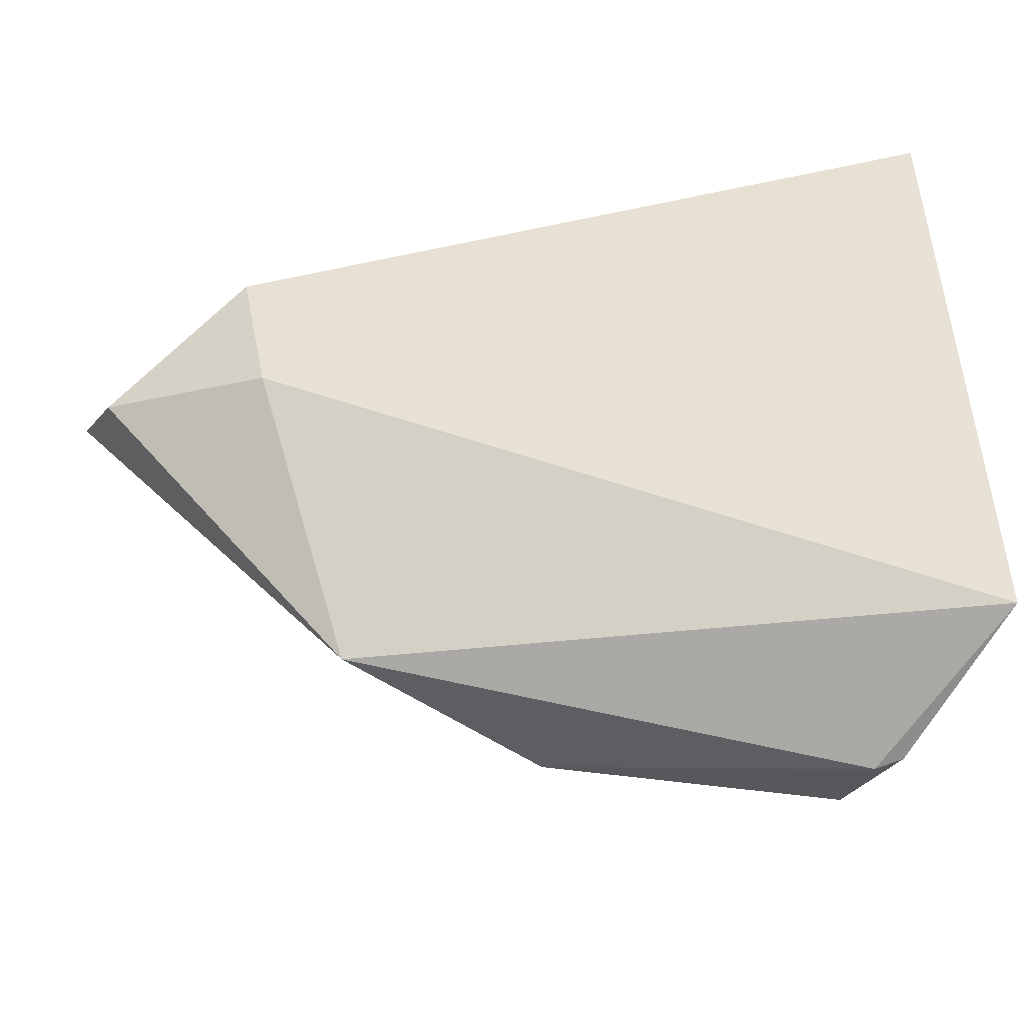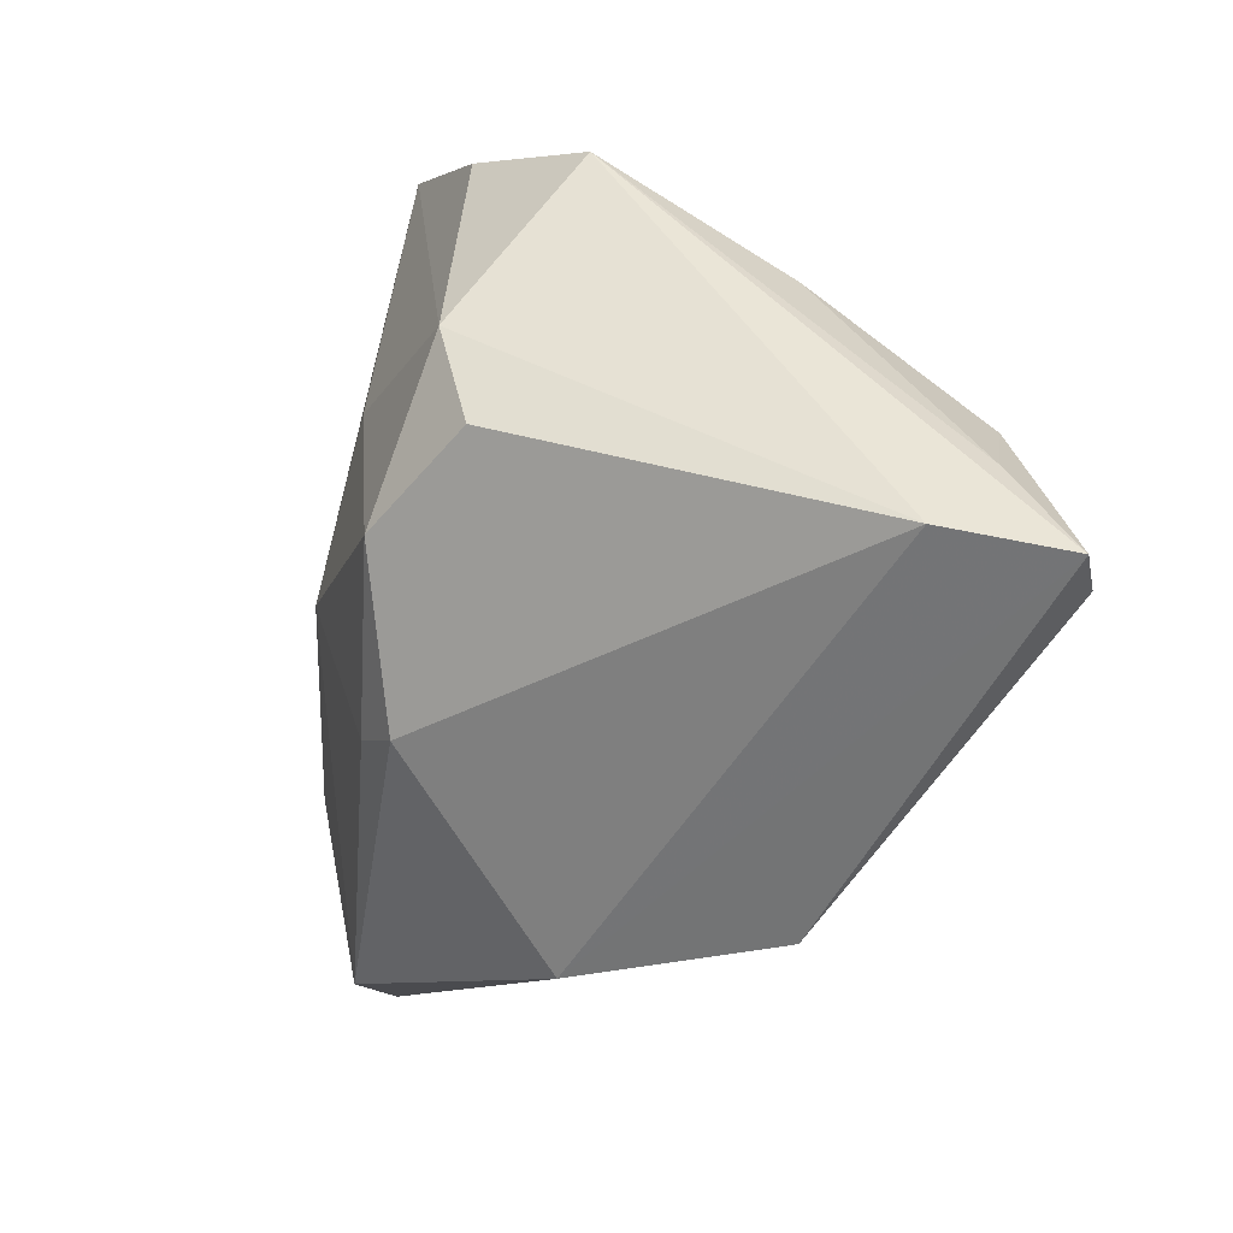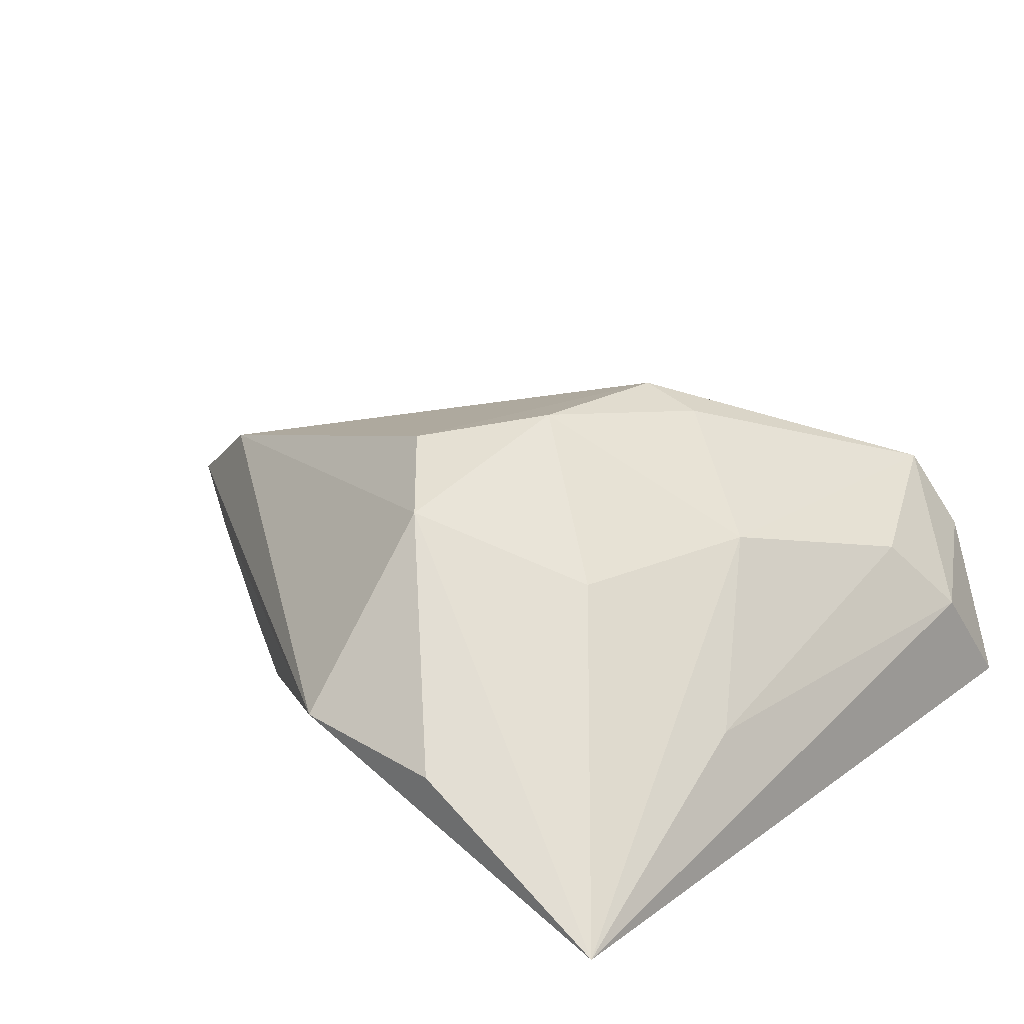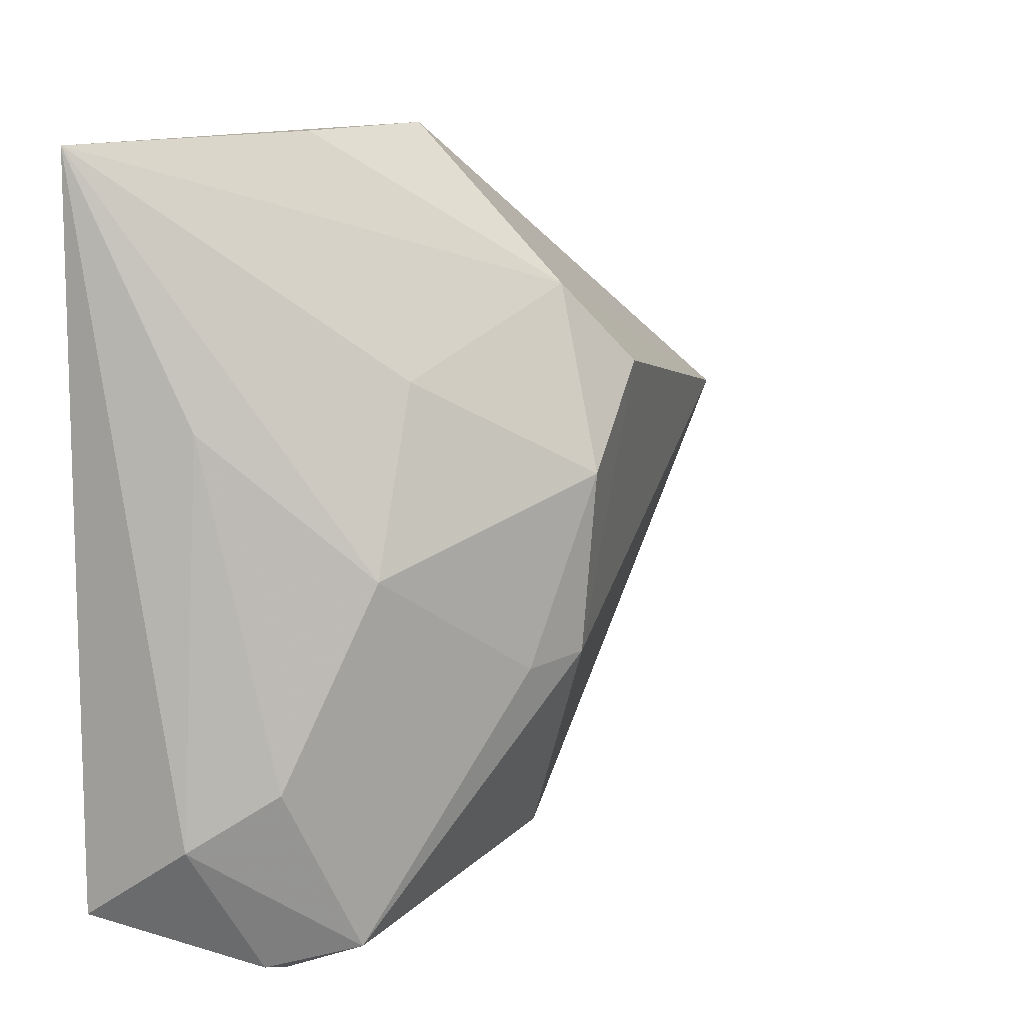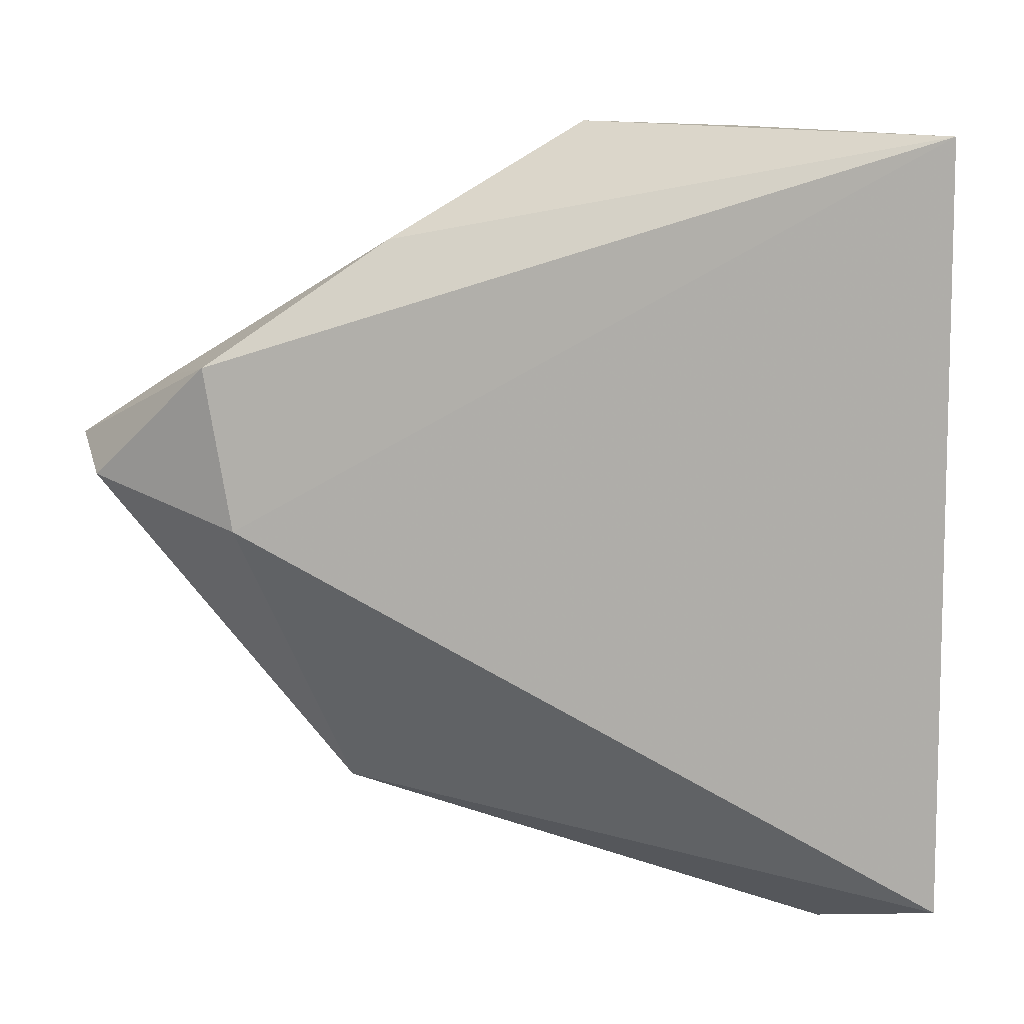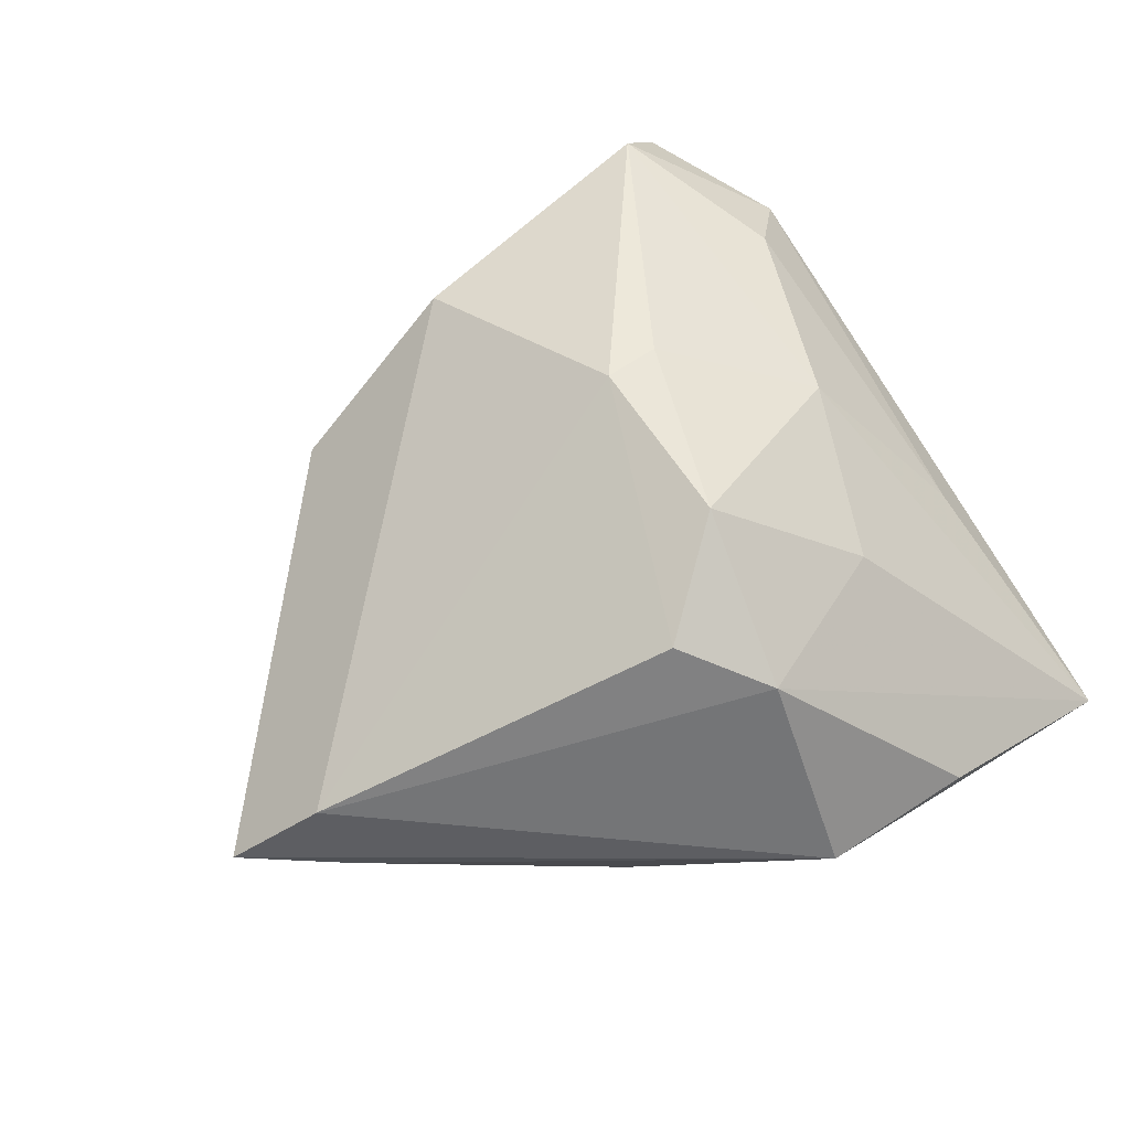
<metadata>
{"format":"obj","ext":"obj","renderer":"f3d","projection":"perspective","resolution":1024,"background":"white","views":[{"elev":-48.9,"azim":-178.6,"up":"+Y"},{"elev":6.8,"azim":43.5,"up":"+Y"},{"elev":26.4,"azim":-138.0,"up":"+Z"},{"elev":10.6,"azim":-55.0,"up":"+Y"},{"elev":8.9,"azim":-168.1,"up":"+Y"},{"elev":71.6,"azim":148.9,"up":"+Z"}]}
</metadata>
<code>
v -0.0194 0.01856 0.01313
v -0.009723 -0.01432 0.02239
v 0.02928 -0.03346 -0.001369
v 0.04284 0.01776 -0.01541
v -0.00267 -0.0133 0.02469
v -0.003496 0.007617 0.02714
v 0.02199 0.03249 -0.009661
v -0.02791 -0.04852 0.001435
v -0.04029 -0.0324 -0.002398
v 0.05119 0.01562 -0.003755
v -0.031 -0.04782 0.0006604
v -0.0372 0.01362 -0.002379
v 0.03927 -0.001241 -0.0159
v 0.05914 0.003943 -0.007818
v 0.008483 0.01898 0.02442
v -0.02649 -0.002429 0.01403
v 0.007431 -0.03853 0.01111
v -0.03431 -0.02575 0.006424
v 0.06334 0.008179 -0.0007841
v -0.0252 -0.04497 0.0102
v -0.04207 -0.04161 -0.0159
v -0.04207 0.04409 -0.0159
v -0.01801 0.04539 -0.001821
v 0.05219 0.01088 0.008653
v 0.0008012 0.04605 -0.0007878
v -8.459e-05 0.02831 0.01999
f 8 21 3
f 22 26 23
f 23 25 22
f 26 25 23
f 13 21 22
f 22 4 13
f 13 3 21
f 22 25 7
f 7 4 22
f 8 3 17
f 17 3 19
f 11 21 8
f 26 15 24
f 24 15 5
f 19 25 24
f 24 25 26
f 24 17 19
f 5 17 24
f 6 15 26
f 5 15 6
f 19 3 14
f 3 13 14
f 14 4 19
f 14 13 4
f 19 4 10
f 4 7 10
f 10 25 19
f 10 7 25
f 12 16 22
f 21 11 9
f 22 21 9
f 9 12 22
f 16 12 18
f 12 9 18
f 22 16 1
f 16 6 1
f 1 26 22
f 1 6 26
f 5 6 2
f 2 6 16
f 20 9 11
f 20 18 9
f 16 18 20
f 20 2 16
f 20 11 8
f 5 2 20
f 8 17 20
f 20 17 5

</code>
